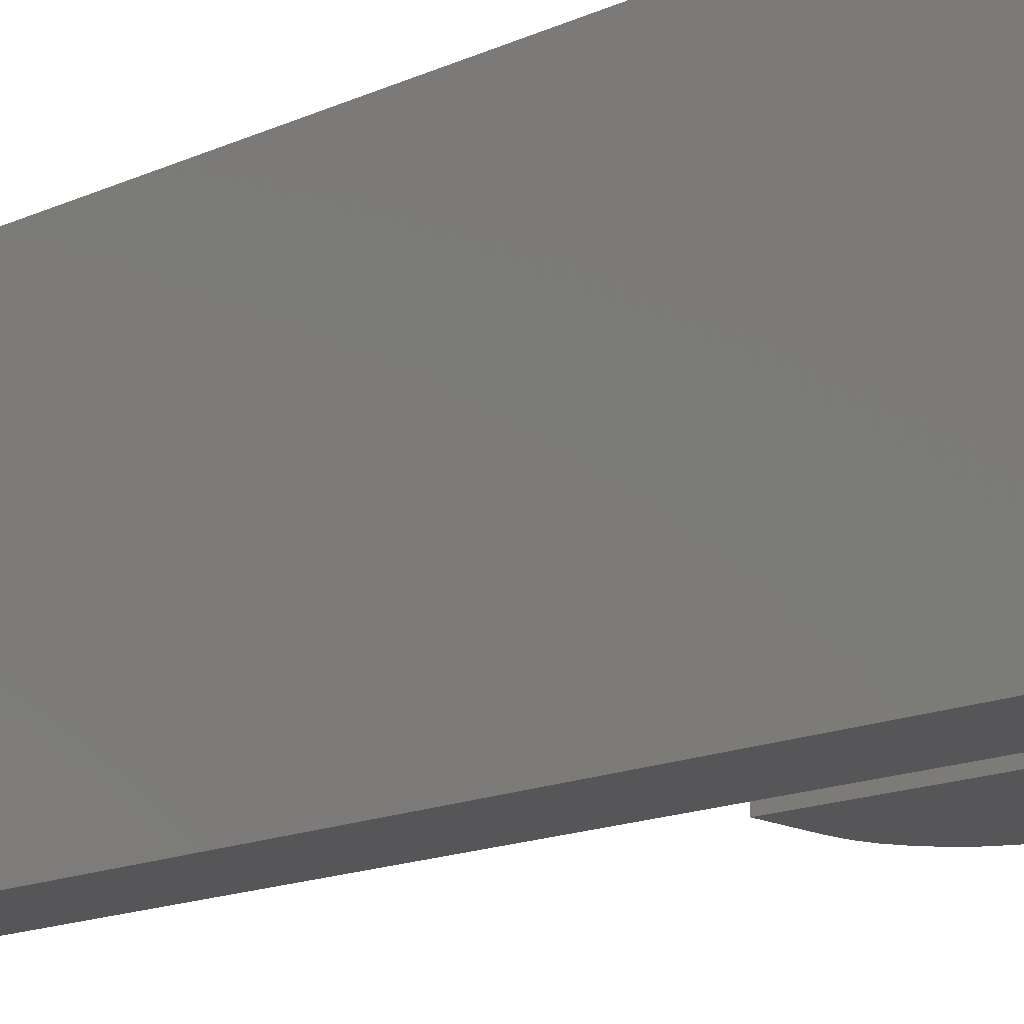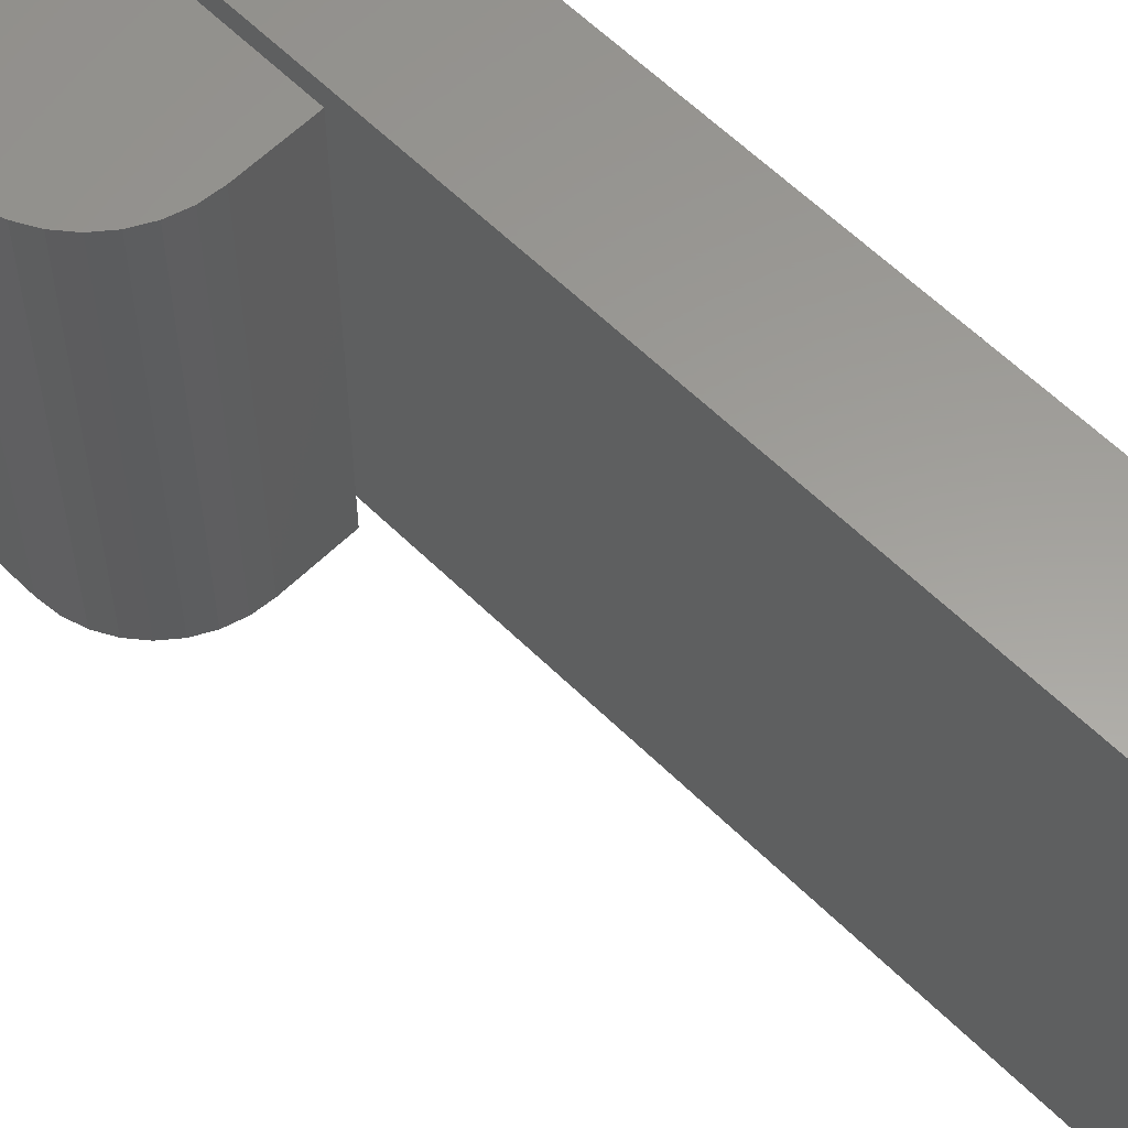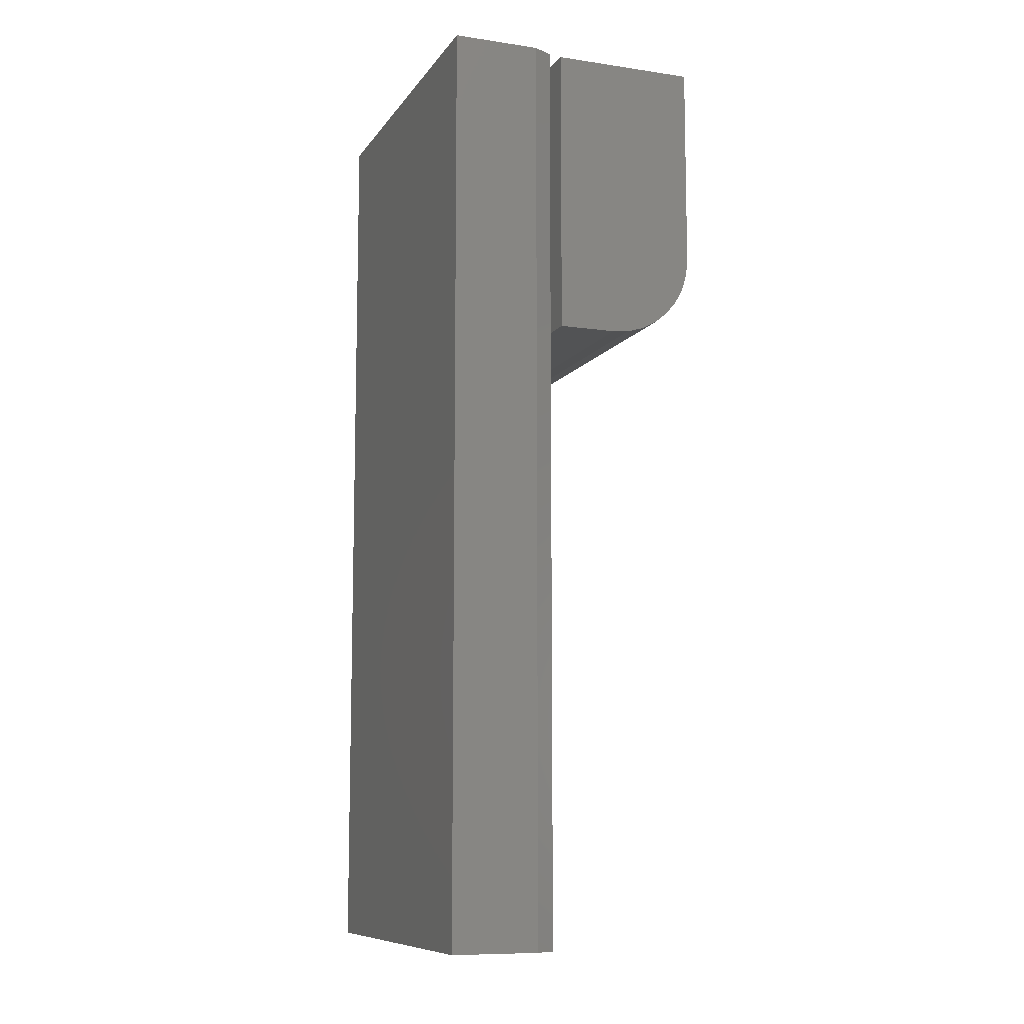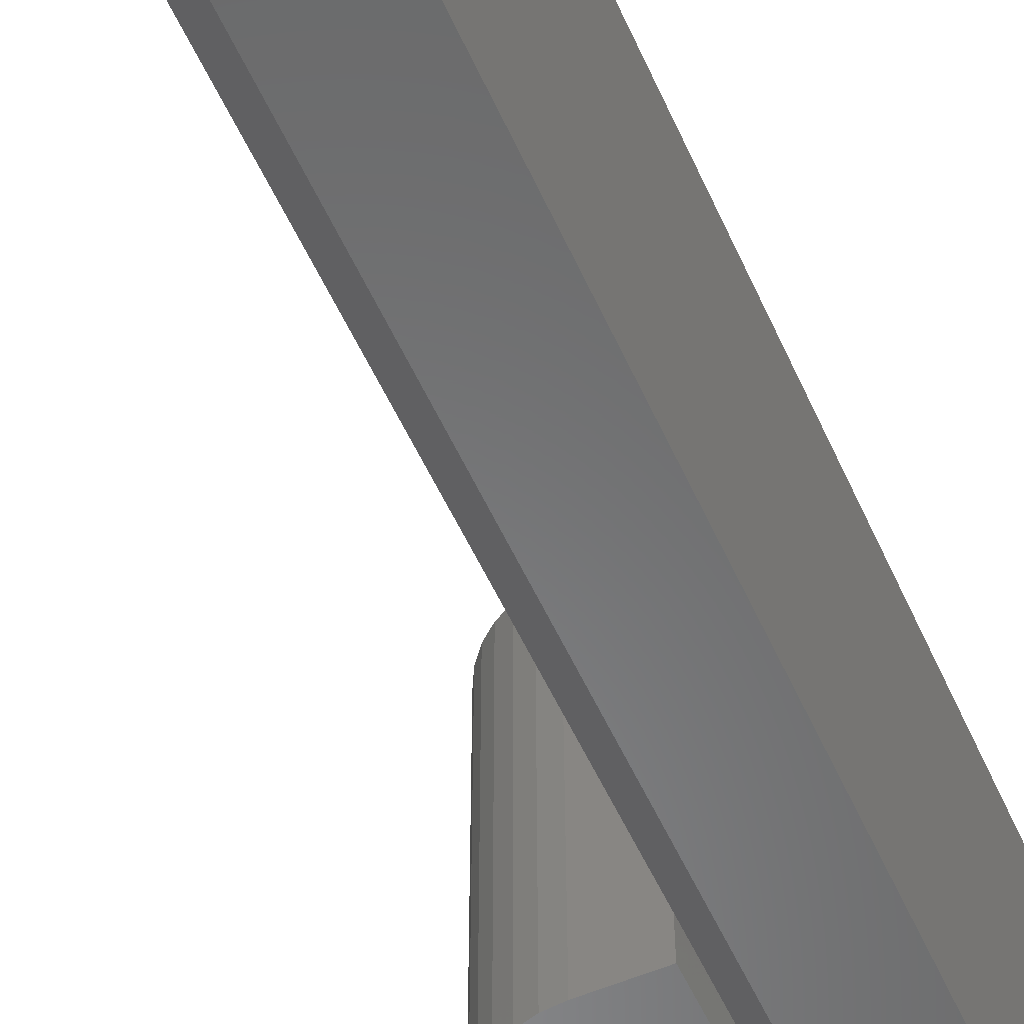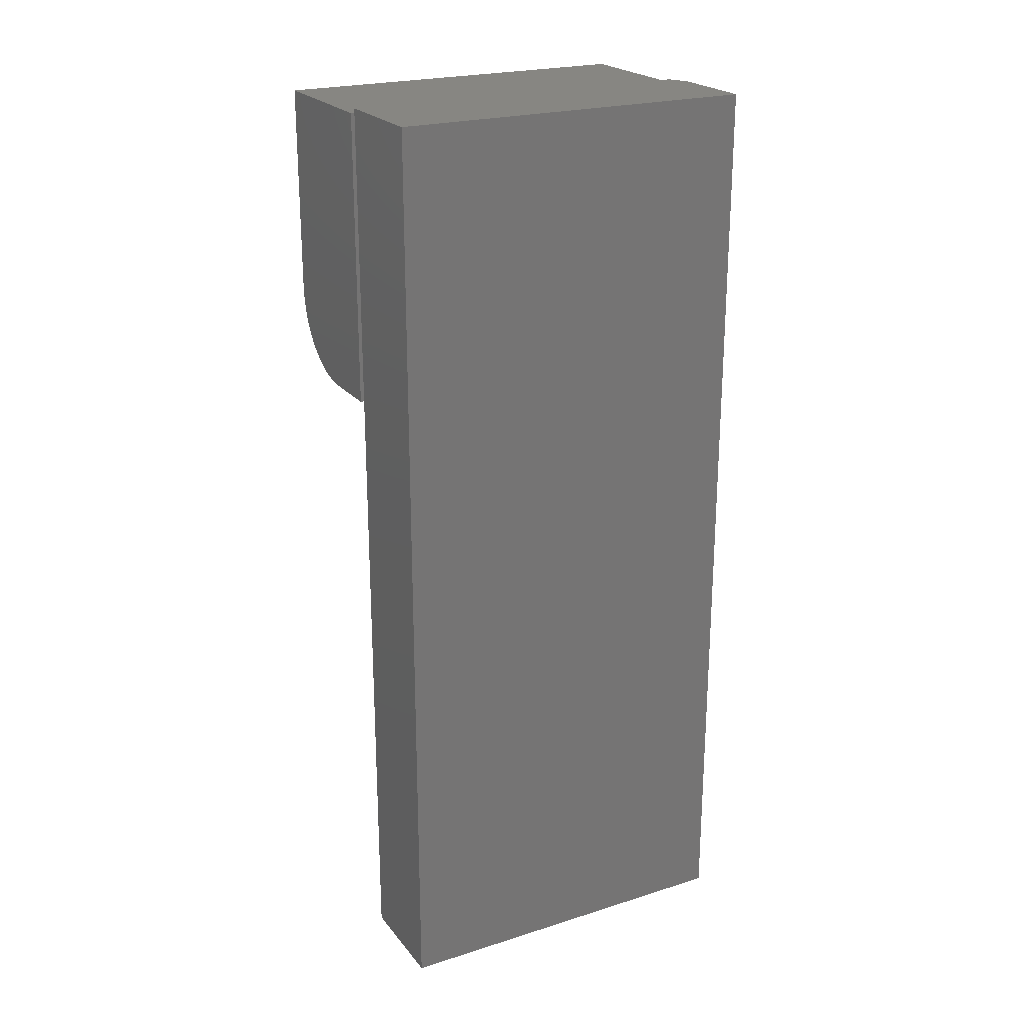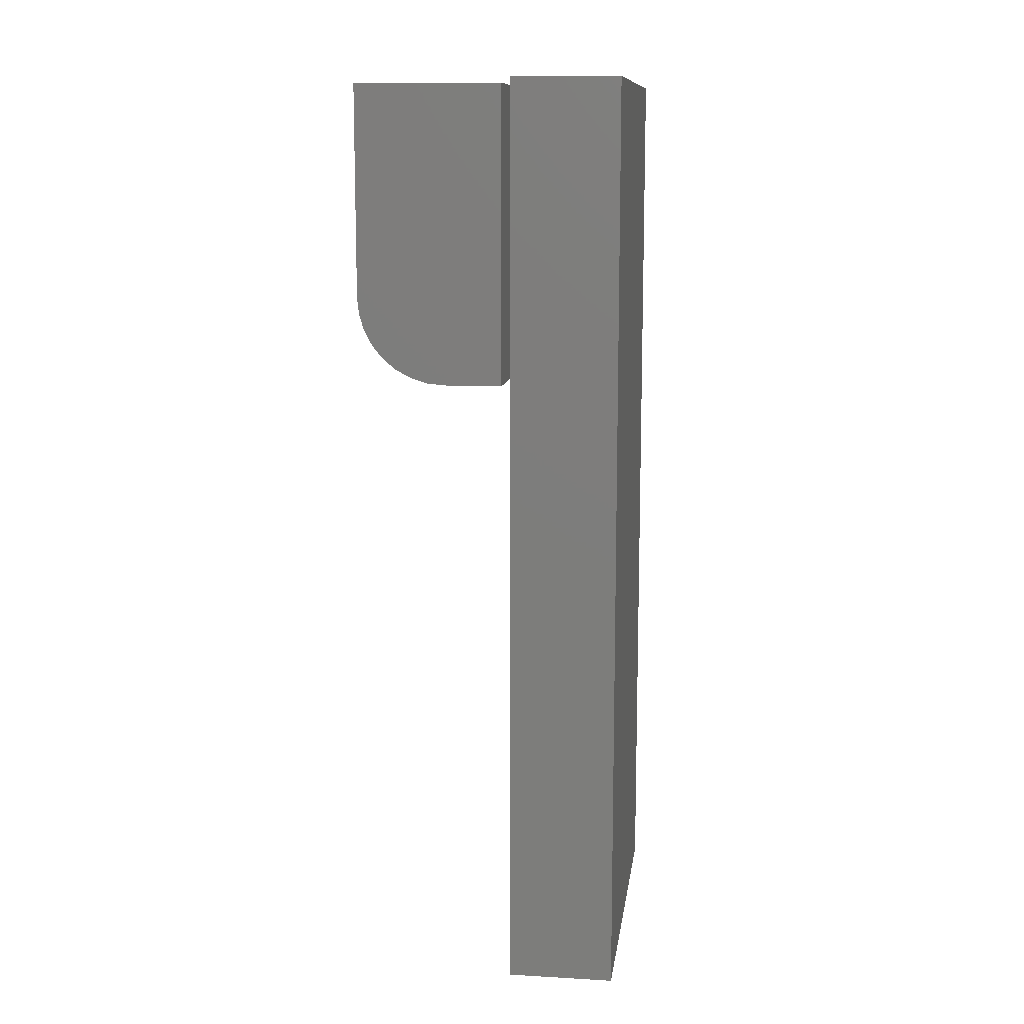
<metadata>
{"format":"stl","ext":"stl","renderer":"f3d","projection":"perspective","resolution":1024,"background":"white","views":[{"elev":-16.1,"azim":-47.5,"up":"+Y"},{"elev":60.2,"azim":135.1,"up":"+Y"},{"elev":-9.7,"azim":-20.7,"up":"+Z"},{"elev":-55.9,"azim":-155.7,"up":"+Y"},{"elev":22.8,"azim":-118.2,"up":"+Z"},{"elev":11.4,"azim":-172.2,"up":"+Z"}]}
</metadata>
<code>
# stl→obj: 34 verts, 60 faces
v 0.1172 4.305e-18 0.5781
v 0.1172 0.2969 0.5781
v 0.1172 1.454e-17 0.7453
v 0.1172 0.2969 0.7453
v 0 0 0.5078
v 0.04688 0 0.5078
v 0.06059 8.273e-20 0.5092
v 0.07378 3.277e-19 0.5132
v 0.08594 7.256e-19 0.5197
v 0.09659 1.261e-18 0.5284
v 0.1053 1.913e-18 0.5391
v 0.1118 2.658e-18 0.5512
v 0.1158 3.465e-18 0.5644
v -2.637e-17 1.454e-17 0.7453
v 0.1158 0.2969 0.5644
v 0.1118 0.2969 0.5512
v 0.1053 0.2969 0.5391
v 0.09659 0.2969 0.5284
v 0.08594 0.2969 0.5197
v 0.07378 0.2969 0.5132
v 0.06059 0.2969 0.5092
v 0.04688 0.2969 0.5078
v 2.018e-33 0.2969 0.5078
v -2.637e-17 0.2969 0.7453
v -0.09375 0 0
v -0.02253 3.953e-18 -4.361e-18
v -0.09375 2.549e-33 0.75
v -0.02253 3.953e-18 0.75
v -0.006908 0.007812 0.75
v -0.006908 0.2969 0.75
v -0.09375 0.2969 0.75
v -0.006908 0.2969 -5.318e-18
v -0.006908 0.007812 -5.318e-18
v -0.09375 0.2969 0
f 1 2 3
f 3 2 4
f 5 6 7
f 5 7 8
f 5 8 9
f 5 9 10
f 5 10 11
f 5 11 12
f 5 12 13
f 5 13 1
f 5 1 3
f 5 3 14
f 2 15 16
f 2 16 17
f 2 17 18
f 2 18 19
f 2 19 20
f 2 20 21
f 2 21 22
f 2 22 23
f 2 23 24
f 2 24 4
f 6 5 22
f 22 5 23
f 6 22 7
f 7 22 21
f 7 21 8
f 8 21 20
f 8 20 9
f 9 20 19
f 9 19 10
f 10 19 18
f 10 18 11
f 11 18 17
f 11 17 12
f 12 17 16
f 12 16 13
f 13 16 15
f 13 15 1
f 1 15 2
f 5 14 23
f 23 14 24
f 4 24 3
f 3 24 14
f 25 26 27
f 27 26 28
f 28 29 27
f 27 29 30
f 27 30 31
f 32 30 33
f 33 30 29
f 26 25 33
f 33 25 34
f 33 34 32
f 29 28 33
f 33 28 26
f 34 31 32
f 32 31 30
f 31 34 27
f 27 34 25

</code>
